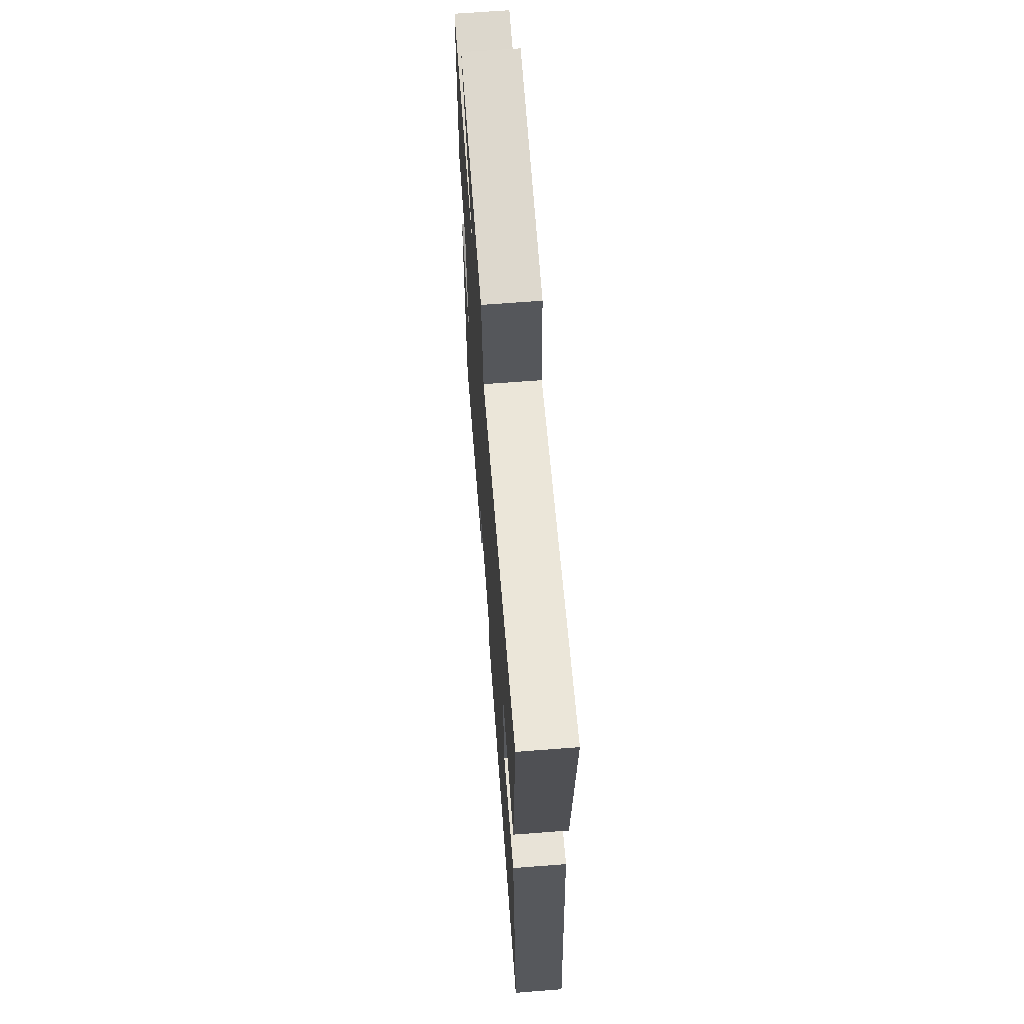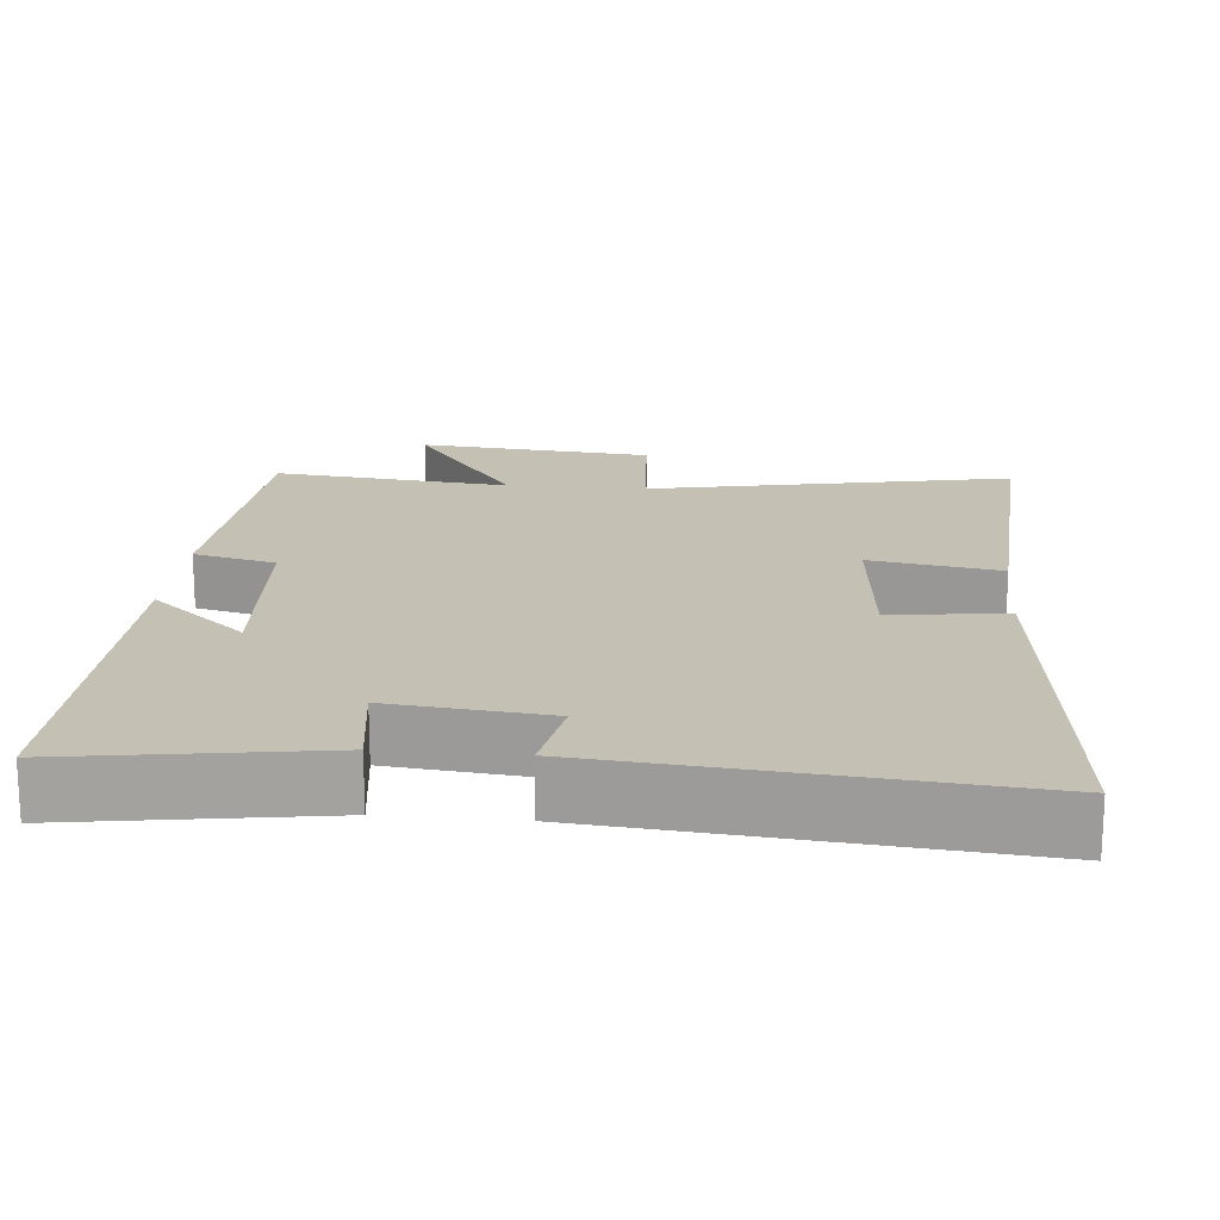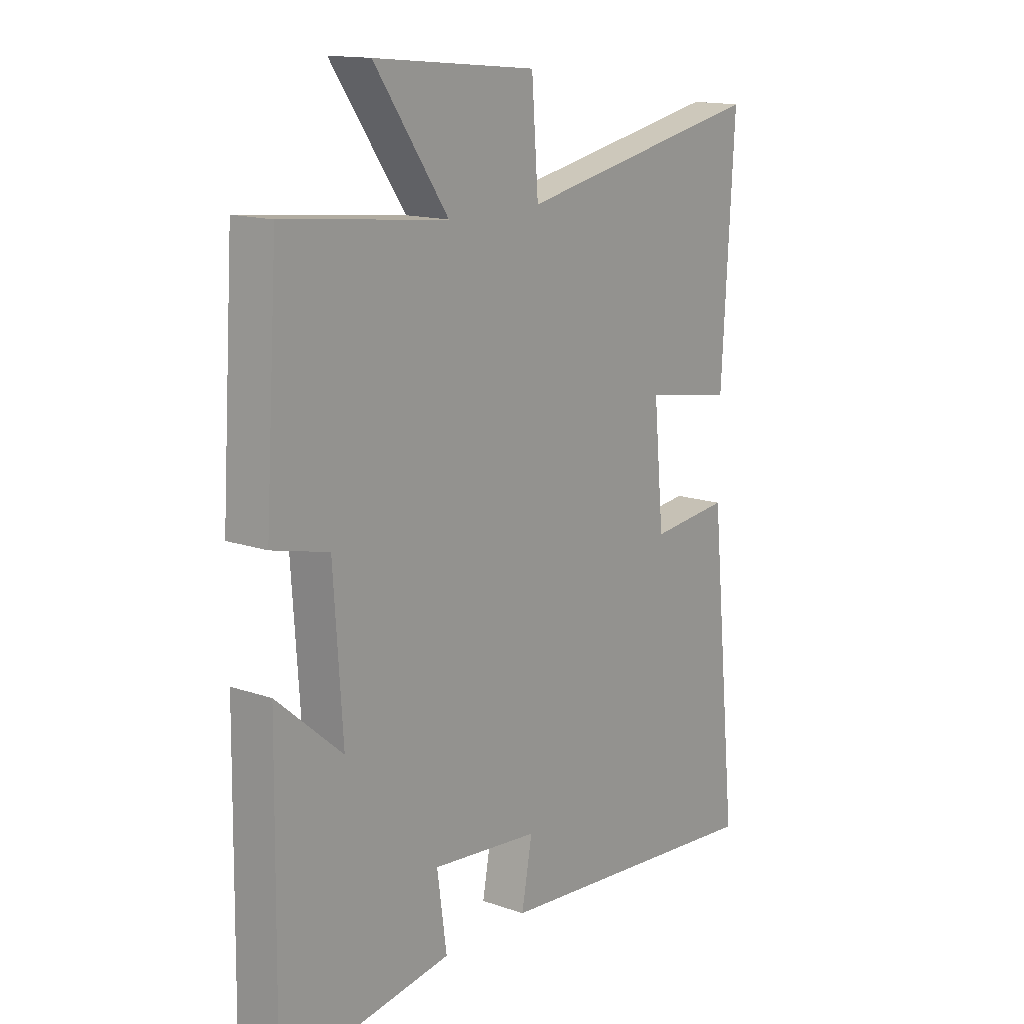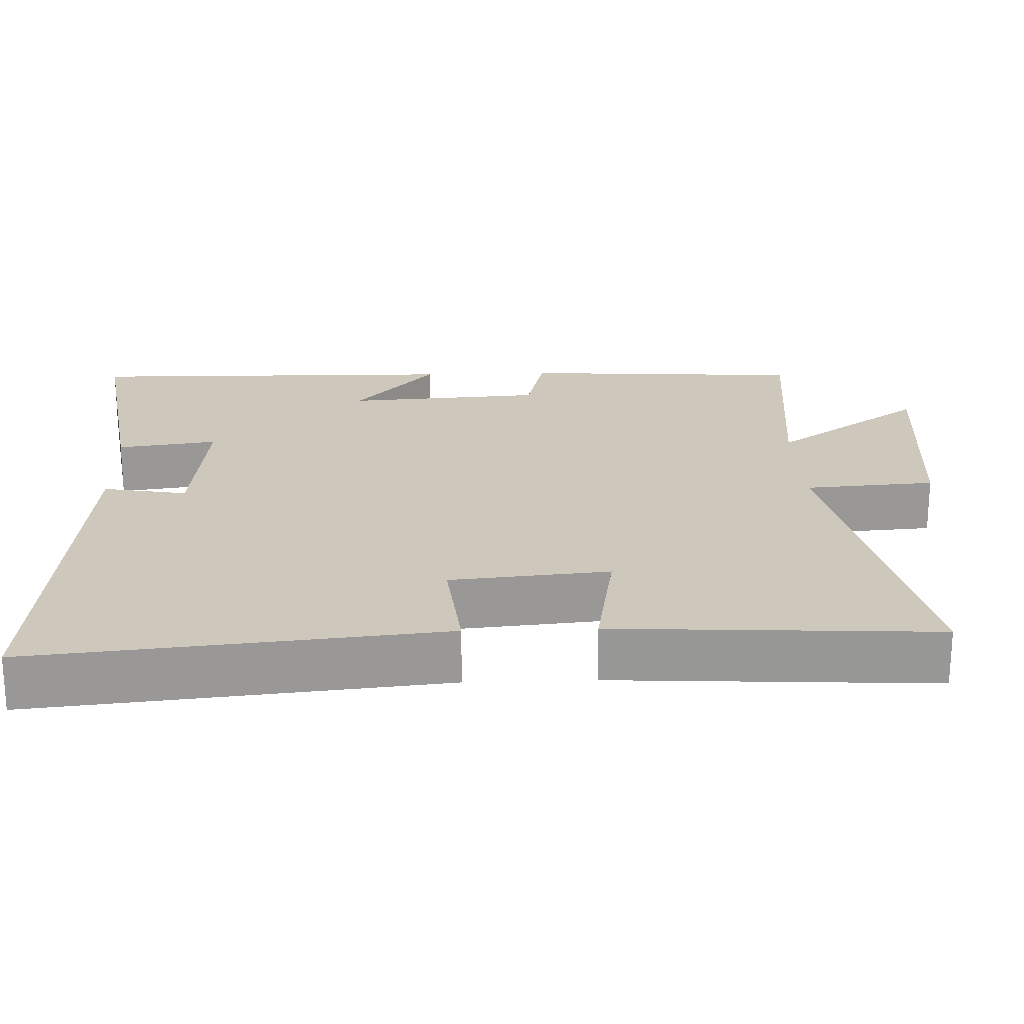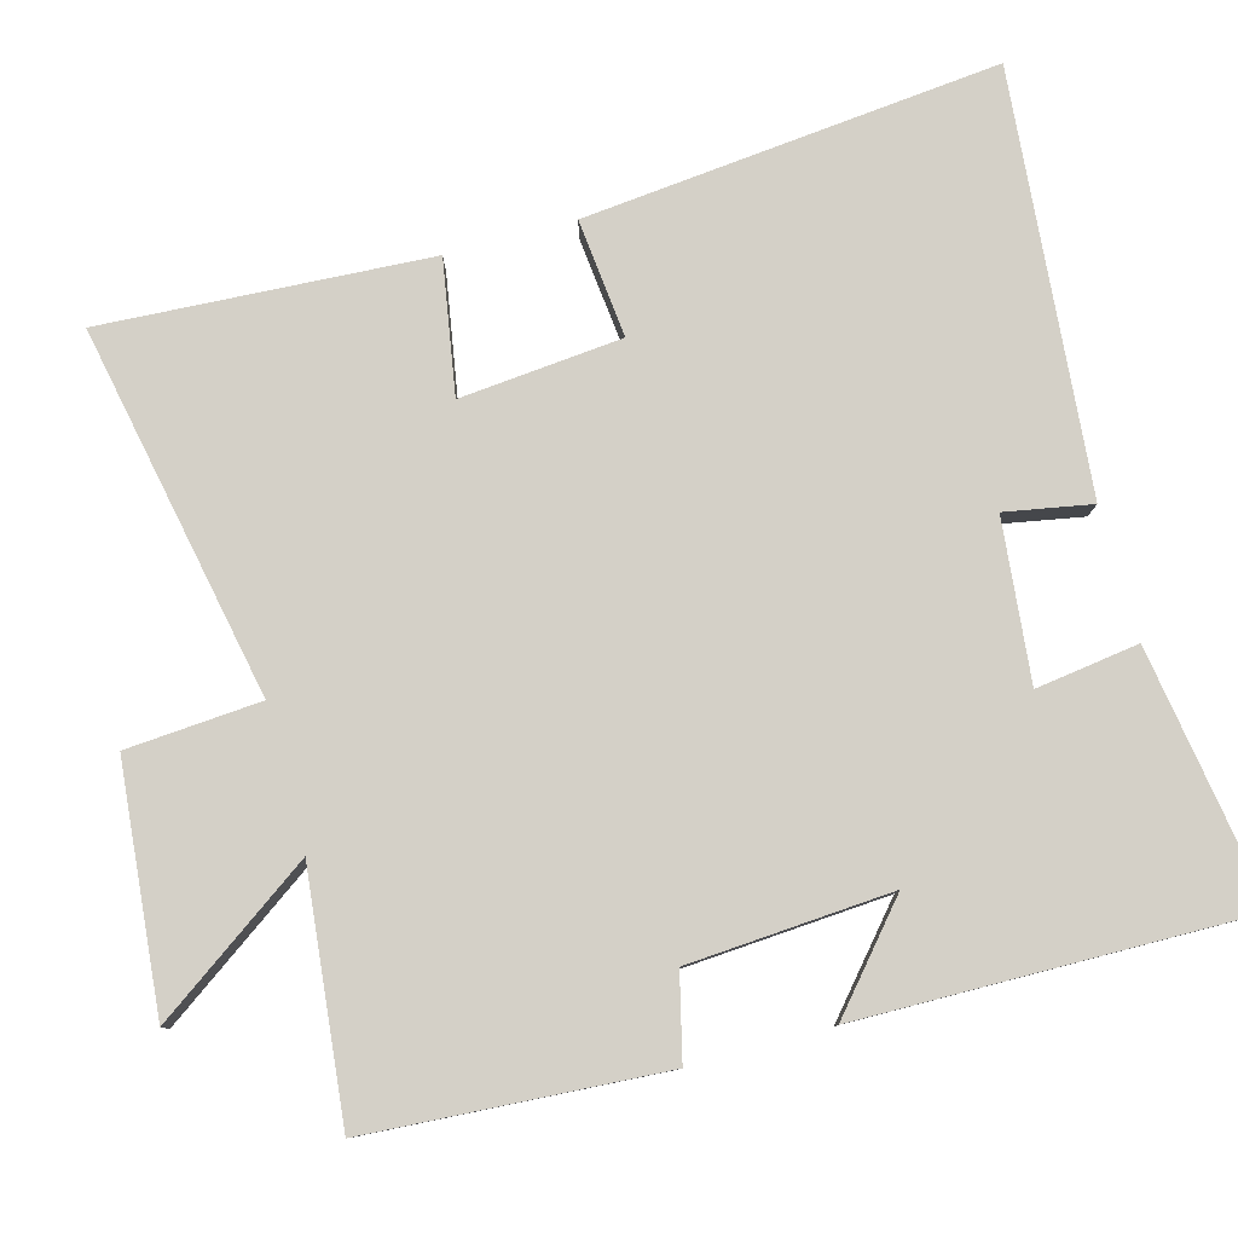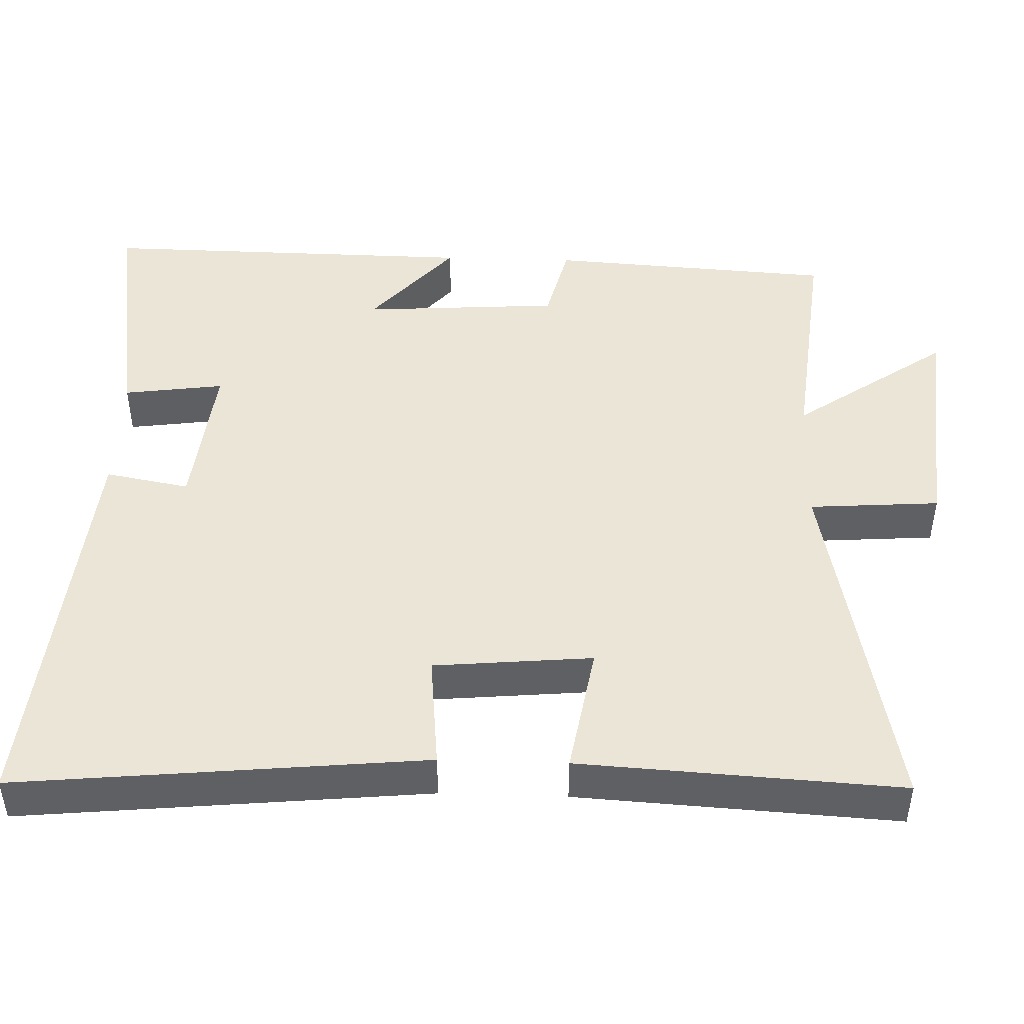
<metadata>
{"format":"obj","ext":"obj","renderer":"f3d","projection":"perspective","resolution":1024,"background":"white","views":[{"elev":67.0,"azim":-94.4,"up":"+Z"},{"elev":18.0,"azim":-174.8,"up":"+Y"},{"elev":14.7,"azim":127.0,"up":"+Z"},{"elev":21.8,"azim":-92.1,"up":"+Y"},{"elev":80.0,"azim":74.7,"up":"+Y"},{"elev":45.7,"azim":-88.1,"up":"+Y"}]}
</metadata>
<code>
v 0.507 0.07 -0.552
v 0.17 0.07 -0.5
v 0.189 0.07 -0.364
v -0.023 0.07 -0.386
v -0.002 0.07 -0.5
v -0.555 0.07 -0.55
v -0.5 0.07 -0.002
v -0.344 0.07 -0.018
v -0.324 0.07 0.196
v -0.5 0.07 0.166
v -0.525 0.07 0.598
v -0.034 0.07 0.5
v -0.021 0.07 0.677
v 0.299 0.07 0.707
v 0.154 0.07 0.5
v 0.475 0.07 0.534
v 0.5 0.07 0.146
v 0.389 0.07 0.119
v 0.371 0.07 -0.149
v 0.5 0.07 -0.038
v 0.507 0 -0.552
v 0.17 0 -0.5
v 0.189 0 -0.364
v -0.023 0 -0.386
v -0.002 0 -0.5
v -0.555 0 -0.55
v -0.5 0 -0.002
v -0.344 0 -0.018
v -0.324 0 0.196
v -0.5 0 0.166
v -0.525 0 0.598
v -0.034 0 0.5
v -0.021 0 0.677
v 0.299 0 0.707
v 0.154 0 0.5
v 0.475 0 0.534
v 0.5 0 0.146
v 0.389 0 0.119
v 0.371 0 -0.149
v 0.5 0 -0.038
f 19 20 1 2
f 18 19 2 3
f 15 16 17 18
f 15 18 3 4
f 12 13 14 15
f 12 15 4
f 9 10 11 12
f 8 9 12 4
f 6 7 8
f 4 5 6 8
f 22 21 40 39
f 23 22 39 38
f 38 37 36 35
f 24 23 38 35
f 35 34 33 32
f 24 35 32
f 32 31 30 29
f 24 32 29 28
f 28 27 26
f 28 26 25 24
f 1 21 22 2
f 2 22 23 3
f 3 23 24 4
f 4 24 25 5
f 5 25 26 6
f 6 26 27 7
f 7 27 28 8
f 8 28 29 9
f 9 29 30 10
f 10 30 31 11
f 11 31 32 12
f 12 32 33 13
f 13 33 34 14
f 14 34 35 15
f 15 35 36 16
f 16 36 37 17
f 17 37 38 18
f 18 38 39 19
f 19 39 40 20
f 20 40 21 1

</code>
